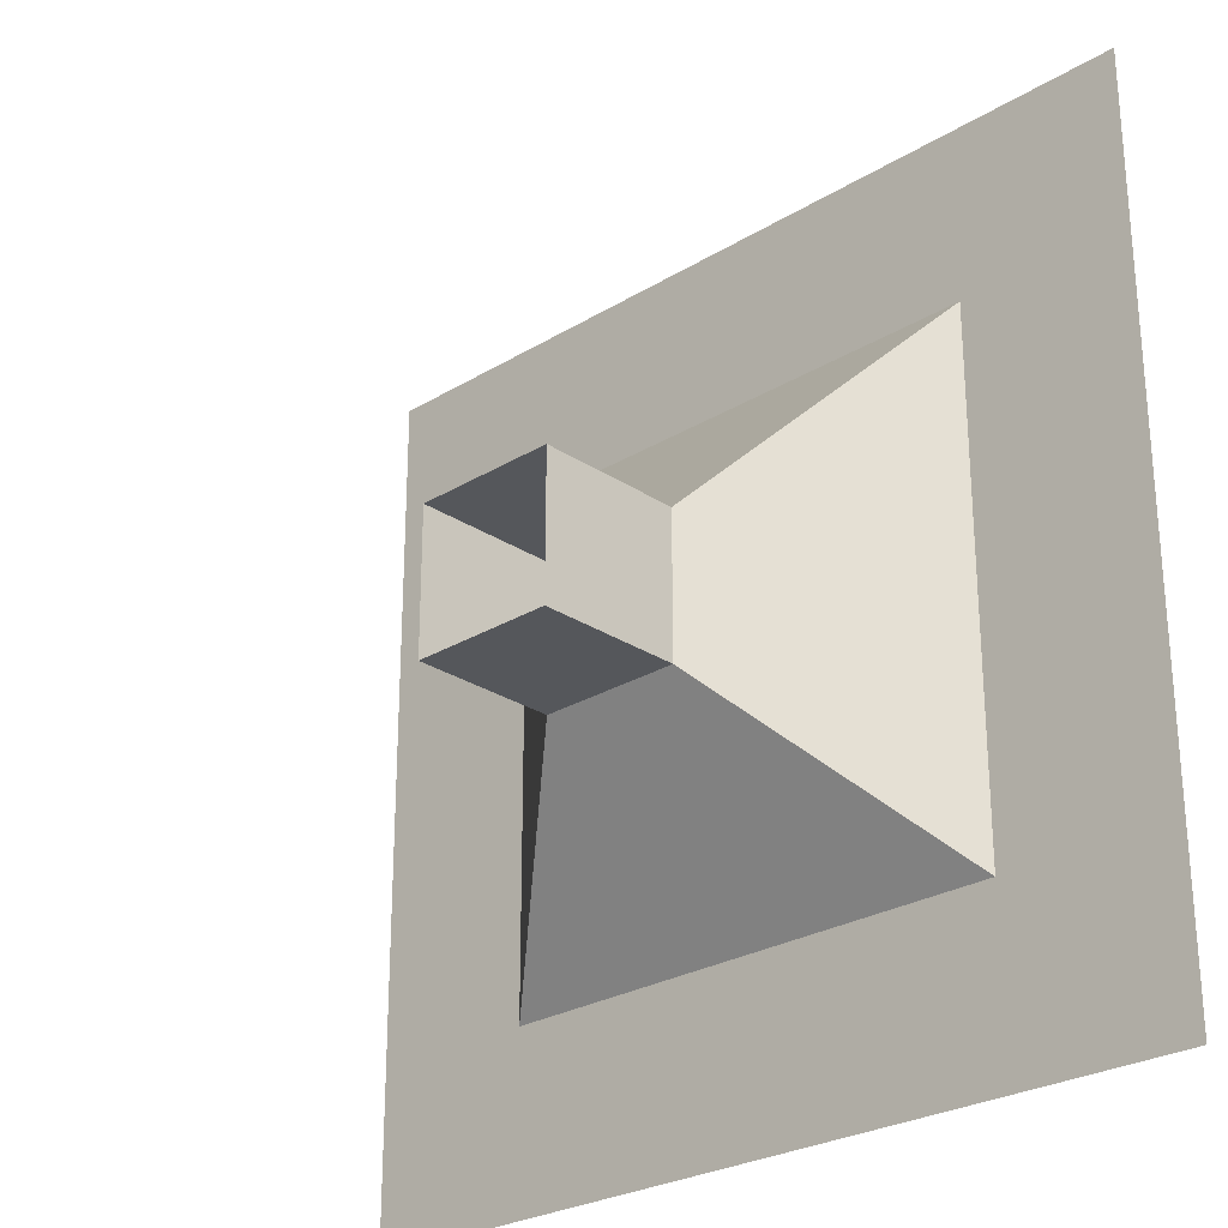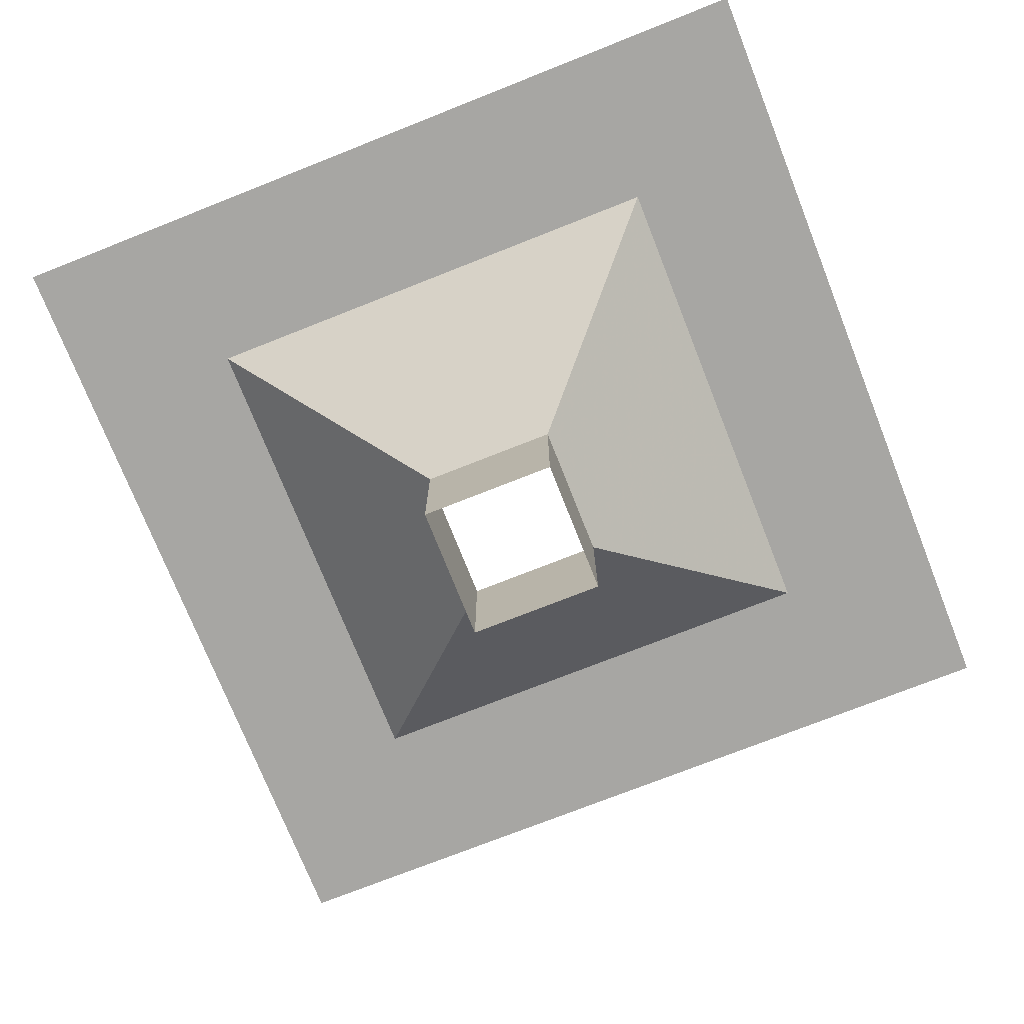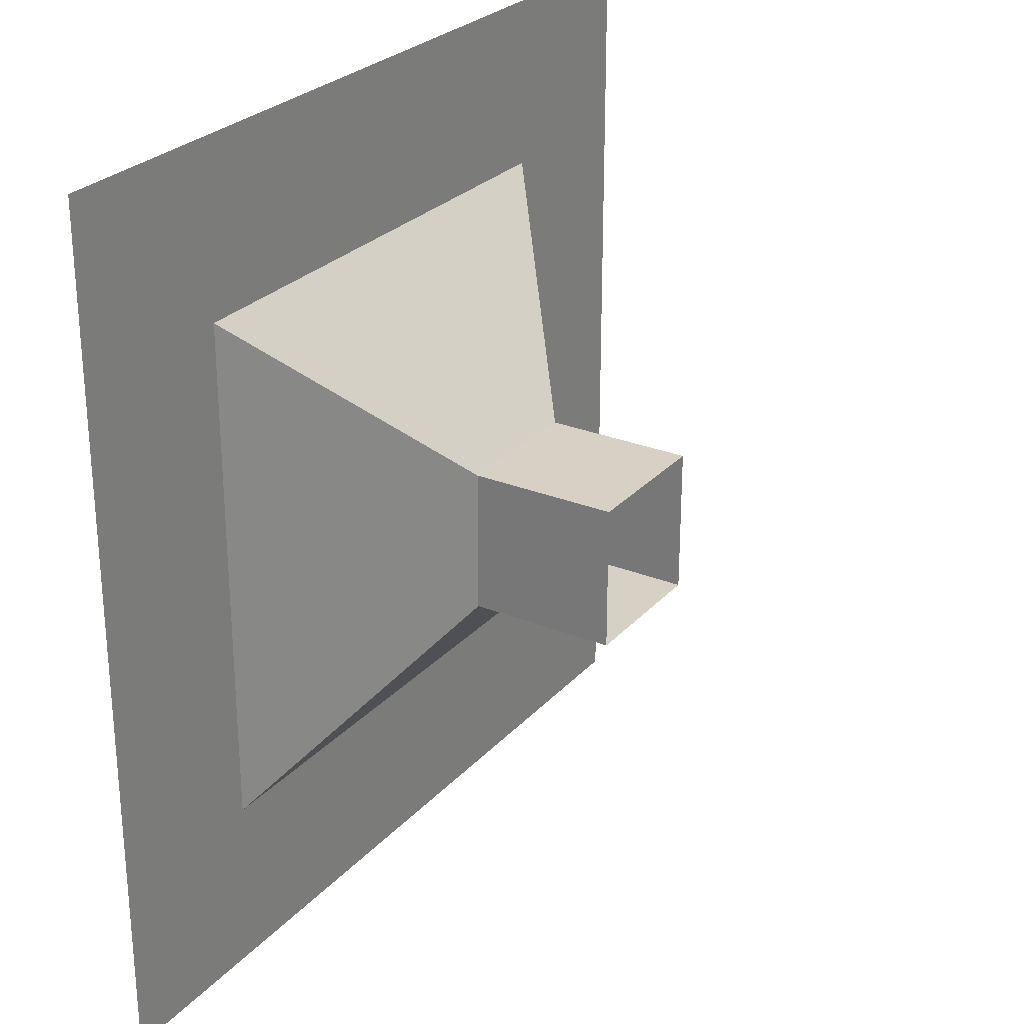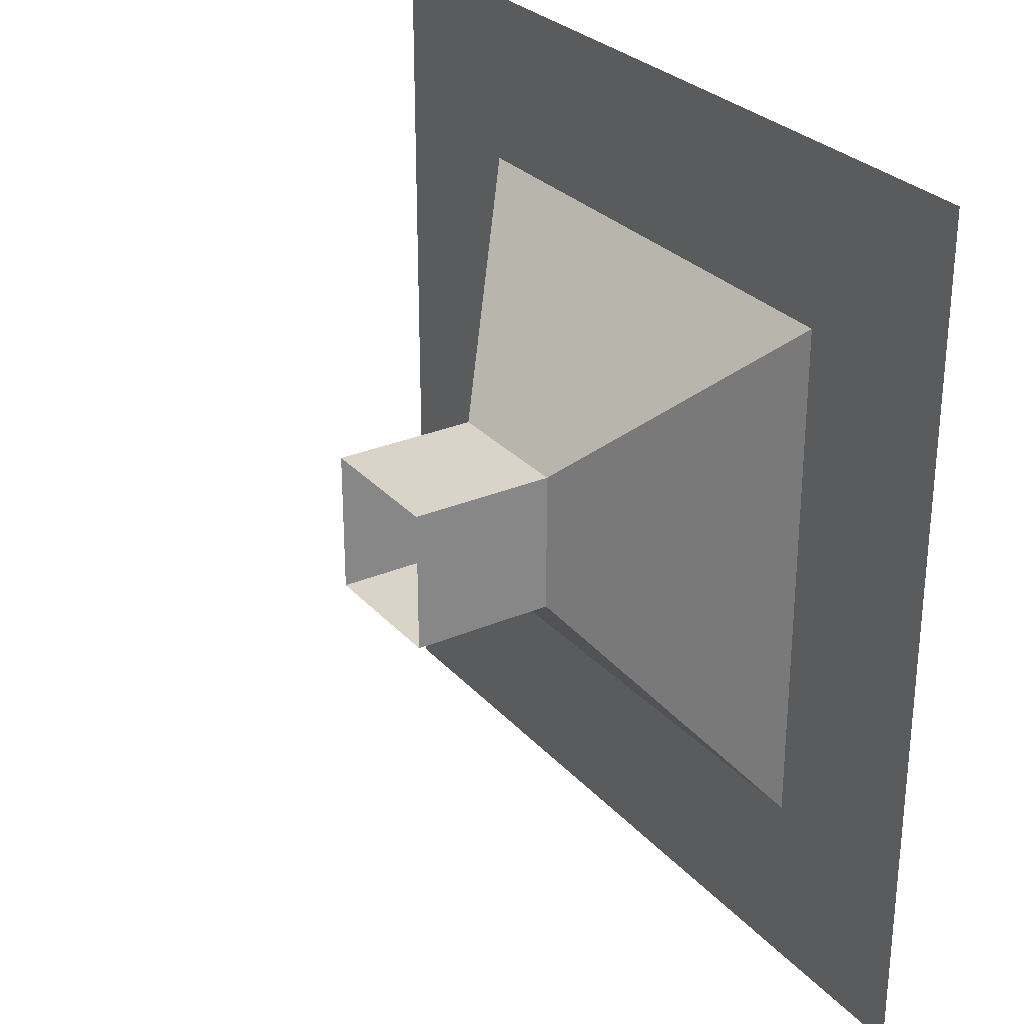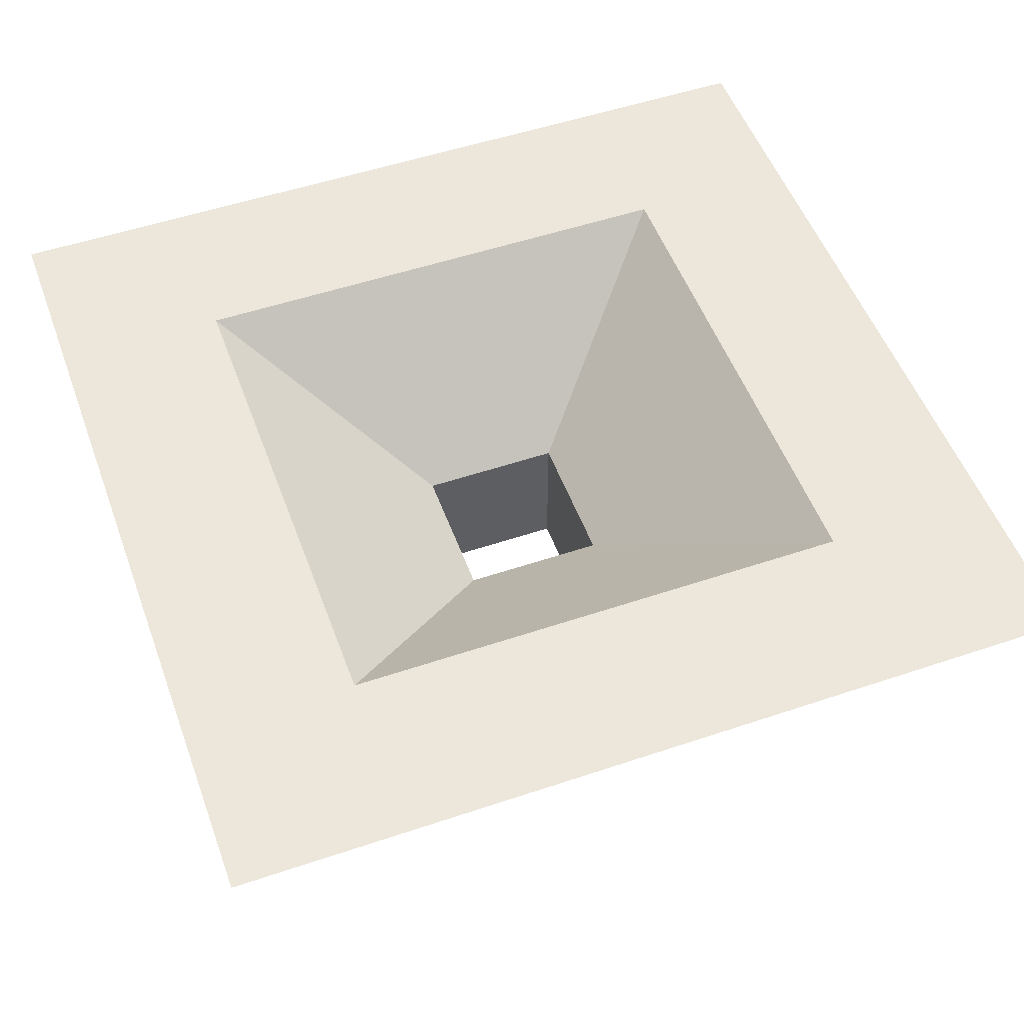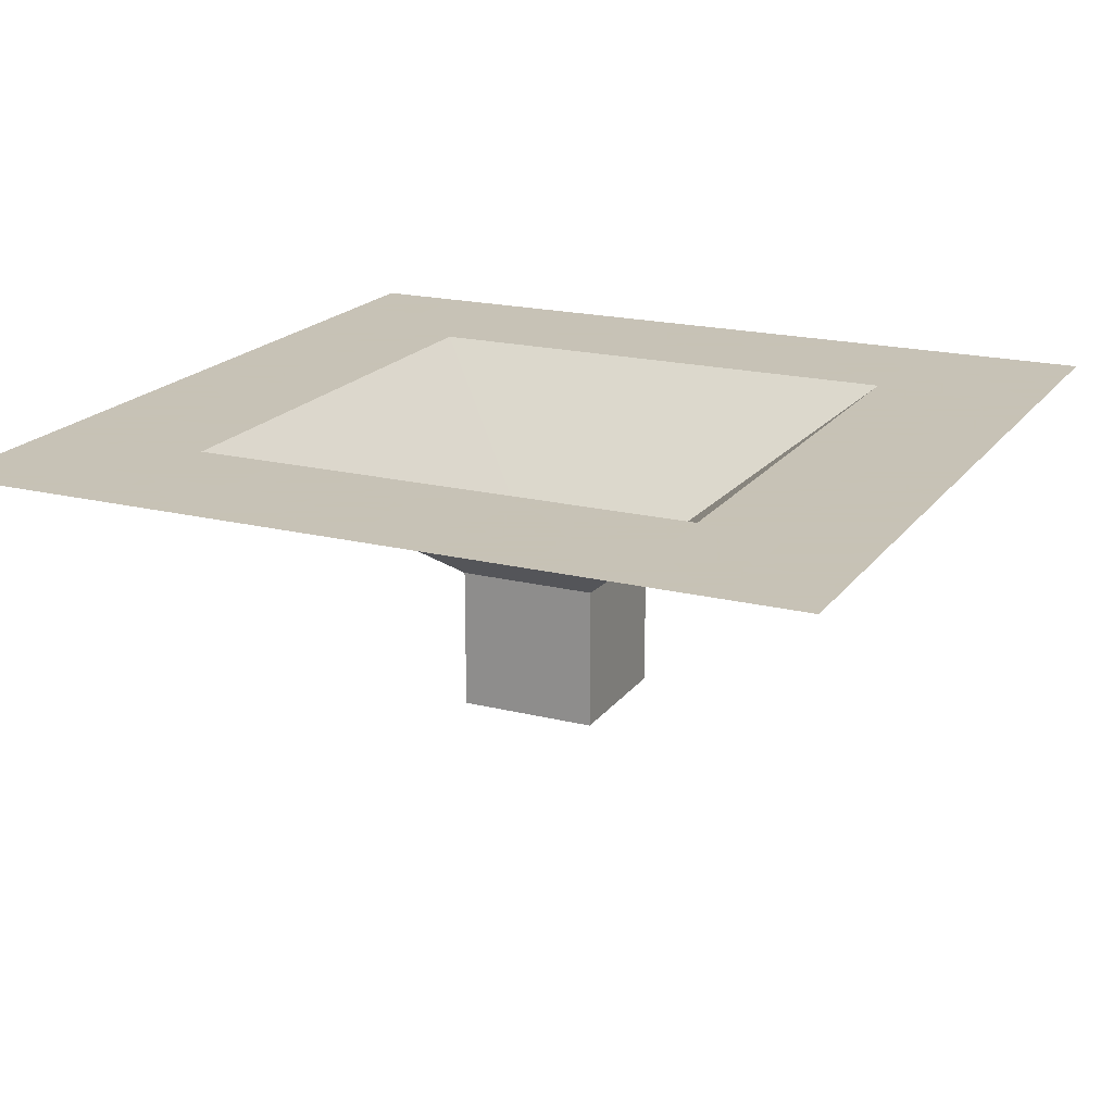
<metadata>
{"format":"obj","ext":"obj","renderer":"f3d","projection":"perspective","resolution":1024,"background":"white","views":[{"elev":-26.4,"azim":43.8,"up":"+Z"},{"elev":-74.1,"azim":-158.4,"up":"+Y"},{"elev":26.9,"azim":-57.8,"up":"+Z"},{"elev":28.4,"azim":57.3,"up":"+Z"},{"elev":52.3,"azim":-20.0,"up":"+Y"},{"elev":19.1,"azim":115.2,"up":"+Y"}]}
</metadata>
<code>
v -4.225 0 4.225
v 4.225 0 4.225
v -4.225 0 -4.225
v 4.225 0 -4.225
v -4.225 0 -2.535
v -4.225 0 -0.845
v -4.225 0 0.845
v -4.225 0 2.535
v 4.225 0 2.535
v 4.225 0 0.845
v 4.225 0 -0.845
v 4.225 0 -2.535
v -2.535 0 4.225
v -0.845 0 4.225
v 0.845 0 4.225
v 2.535 0 4.225
v 2.535 0 -4.225
v 0.845 0 -4.225
v -0.845 0 -4.225
v -2.535 0 -4.225
v 2.535 0 2.535
v 0.845 0 2.535
v -0.845 0 2.535
v -2.535 0 2.535
v 2.535 0 0.845
v 0.6957 -1.534 0.6957
v -0.6957 -1.534 0.6957
v -2.535 0 0.845
v 2.535 0 -0.845
v 0.6957 -1.534 -0.6957
v -0.6957 -1.534 -0.6957
v -2.535 0 -0.845
v 2.535 0 -2.535
v 0.845 0 -2.535
v -0.845 0 -2.535
v -2.535 0 -2.535
v 0.6957 -2.951 0.6957
v -0.6957 -2.951 0.6957
v 0.6957 -2.951 -0.6957
v -0.6957 -2.951 -0.6957
v -4.225 0 3.38
v 3.38 0 4.225
v 4.225 0 -3.38
v -3.38 0 -4.225
v -4.225 0 -3.38
v -4.225 0 -1.69
v -4.225 0 0
v -4.225 0 1.69
v 4.225 0 3.38
v 4.225 0 1.69
v 4.225 0 0
v 4.225 0 -1.69
v -3.38 0 2.535
v -3.38 0 0.845
v -3.38 0 -0.845
v -3.38 0 -2.535
v -3.38 0 4.225
v -1.69 0 4.225
v 0 0 4.225
v 1.69 0 4.225
v 3.38 0 -4.225
v 1.69 0 -4.225
v 0 0 -4.225
v -1.69 0 -4.225
v 3.38 0 2.535
v 1.69 0 2.535
v 0 0 2.535
v -1.69 0 2.535
v 3.38 0 0.845
v 1.615 -0.7669 0.7703
v 0 -1.534 0.6957
v -1.615 -0.7669 0.7703
v 3.38 0 -0.845
v 1.615 -0.7669 -0.7703
v 0 -1.534 -0.6957
v -1.615 -0.7669 -0.7703
v 3.38 0 -2.535
v 1.69 0 -2.535
v 0 0 -2.535
v -1.69 0 -2.535
v -2.535 0 -1.69
v -0.7703 -0.7669 -1.615
v 0.7703 -0.7669 -1.615
v 2.535 0 -1.69
v -2.535 0 0
v -0.6957 -1.534 0
v 0.6957 -1.534 0
v 2.535 0 0
v -2.535 0 1.69
v -0.7703 -0.7669 1.615
v 0.7703 -0.7669 1.615
v 2.535 0 1.69
v -2.535 0 3.38
v -0.845 0 3.38
v 0.845 0 3.38
v 2.535 0 3.38
v -2.535 0 -3.38
v -0.845 0 -3.38
v 0.845 0 -3.38
v 2.535 0 -3.38
v 0 -2.951 0.6957
v 0 -2.951 -0.6957
v -0.6957 -2.951 0
v 0.6957 -2.951 0
v -0.6957 -2.242 -0.6957
v 0.6957 -2.242 -0.6957
v -0.6957 -2.242 0.6957
v 0.6957 -2.242 0.6957
v -1.615 -0.7669 1.615
v 1.615 -0.7669 1.615
v 1.615 -0.7669 -1.615
v -1.615 -0.7669 -1.615
v 3.38 0 -3.38
v 3.38 0 3.38
v 3.38 0 1.69
v 3.38 0 -0
v 3.38 0 -1.69
v -3.38 0 -1.69
v 1.922 -0.5113 1.359
v 0 -0.7669 -1.615
v 1.359 -0.5113 1.922
v -3.38 0 -0
v -1.615 -0.7669 -0
v 0 -2.242 -0.6957
v 1.615 -0.7669 -0
v -3.38 0 1.69
v -1.359 -0.5113 1.922
v 0 -0.7669 1.615
v -1.922 -0.5113 1.359
v -3.38 0 3.38
v -1.69 0 3.38
v 0 0 3.38
v 1.69 0 3.38
v -3.38 0 -3.38
v -1.69 0 -3.38
v 0 0 -3.38
v 1.69 0 -3.38
v 1.359 -0.5113 -1.922
v -0.6957 -2.242 0
v 0 -2.242 0.6957
v 0.6957 -2.242 0
v 1.922 -0.5113 -1.359
v -1.922 -0.5113 -1.359
v -1.359 -0.5113 -1.922
f 33 113 100
f 77 43 113
f 43 61 113
f 113 17 100
f 42 96 16
f 42 49 114
f 49 65 114
f 114 21 96
f 21 115 92
f 65 50 115
f 50 69 115
f 115 25 92
f 25 116 88
f 69 51 116
f 51 73 116
f 116 29 88
f 29 117 84
f 73 52 117
f 52 77 117
f 117 33 84
f 55 46 6
f 32 118 55
f 118 36 56
f 46 56 5
f 25 119 92
f 110 70 26
f 92 110 21
f 31 120 82
f 30 120 75
f 83 79 120
f 82 79 35
f 22 121 91
f 110 66 21
f 91 110 26
f 54 47 7
f 28 122 54
f 122 32 55
f 47 55 6
f 72 85 28
f 27 123 72
f 123 31 76
f 85 76 32
f 75 106 30
f 31 124 75
f 105 102 124
f 124 39 106
f 26 125 87
f 70 88 125
f 88 74 125
f 125 30 87
f 53 48 8
f 24 126 53
f 126 28 54
f 48 54 7
f 68 109 24
f 23 127 68
f 109 90 27
f 67 90 23
f 67 91 128
f 128 26 71
f 128 27 90
f 28 129 72
f 109 89 24
f 72 109 27
f 57 41 1
f 13 130 57
f 130 24 53
f 130 8 41
f 58 93 13
f 58 94 131
f 131 23 68
f 131 24 93
f 59 94 14
f 59 95 132
f 132 22 67
f 132 23 94
f 60 95 15
f 60 96 133
f 133 21 66
f 133 22 95
f 56 45 5
f 36 134 56
f 134 20 44
f 45 44 3
f 36 135 97
f 35 135 80
f 98 64 135
f 97 64 20
f 35 136 98
f 34 136 79
f 99 63 136
f 98 63 19
f 34 137 99
f 33 137 78
f 100 62 137
f 99 62 18
f 34 138 78
f 111 83 30
f 78 111 33
f 86 105 31
f 27 139 86
f 107 103 139
f 139 40 105
f 71 107 27
f 71 108 140
f 108 101 140
f 140 38 107
f 87 108 26
f 30 141 87
f 106 104 141
f 141 37 108
f 74 111 30
f 29 142 74
f 111 84 33
f 32 143 81
f 112 76 31
f 81 112 36
f 35 144 82
f 112 80 36
f 82 112 31
f 33 77 113
f 77 12 43
f 43 4 61
f 113 61 17
f 42 114 96
f 42 2 49
f 49 9 65
f 114 65 21
f 21 65 115
f 65 9 50
f 50 10 69
f 115 69 25
f 25 69 116
f 69 10 51
f 51 11 73
f 116 73 29
f 29 73 117
f 73 11 52
f 52 12 77
f 117 77 33
f 55 118 46
f 32 81 118
f 118 81 36
f 46 118 56
f 25 70 119
f 110 119 70
f 92 119 110
f 31 75 120
f 30 83 120
f 83 34 79
f 82 120 79
f 22 66 121
f 110 121 66
f 91 121 110
f 54 122 47
f 28 85 122
f 122 85 32
f 47 122 55
f 72 123 85
f 27 86 123
f 123 86 31
f 85 123 76
f 75 124 106
f 31 105 124
f 105 40 102
f 124 102 39
f 26 70 125
f 70 25 88
f 88 29 74
f 125 74 30
f 53 126 48
f 24 89 126
f 126 89 28
f 48 126 54
f 68 127 109
f 23 90 127
f 109 127 90
f 67 128 90
f 67 22 91
f 128 91 26
f 128 71 27
f 28 89 129
f 109 129 89
f 72 129 109
f 57 130 41
f 13 93 130
f 130 93 24
f 130 53 8
f 58 131 93
f 58 14 94
f 131 94 23
f 131 68 24
f 59 132 94
f 59 15 95
f 132 95 22
f 132 67 23
f 60 133 95
f 60 16 96
f 133 96 21
f 133 66 22
f 56 134 45
f 36 97 134
f 134 97 20
f 45 134 44
f 36 80 135
f 35 98 135
f 98 19 64
f 97 135 64
f 35 79 136
f 34 99 136
f 99 18 63
f 98 136 63
f 34 78 137
f 33 100 137
f 100 17 62
f 99 137 62
f 34 83 138
f 111 138 83
f 78 138 111
f 86 139 105
f 27 107 139
f 107 38 103
f 139 103 40
f 71 140 107
f 71 26 108
f 108 37 101
f 140 101 38
f 87 141 108
f 30 106 141
f 106 39 104
f 141 104 37
f 74 142 111
f 29 84 142
f 111 142 84
f 32 76 143
f 112 143 76
f 81 143 112
f 35 80 144
f 112 144 80
f 82 144 112

</code>
